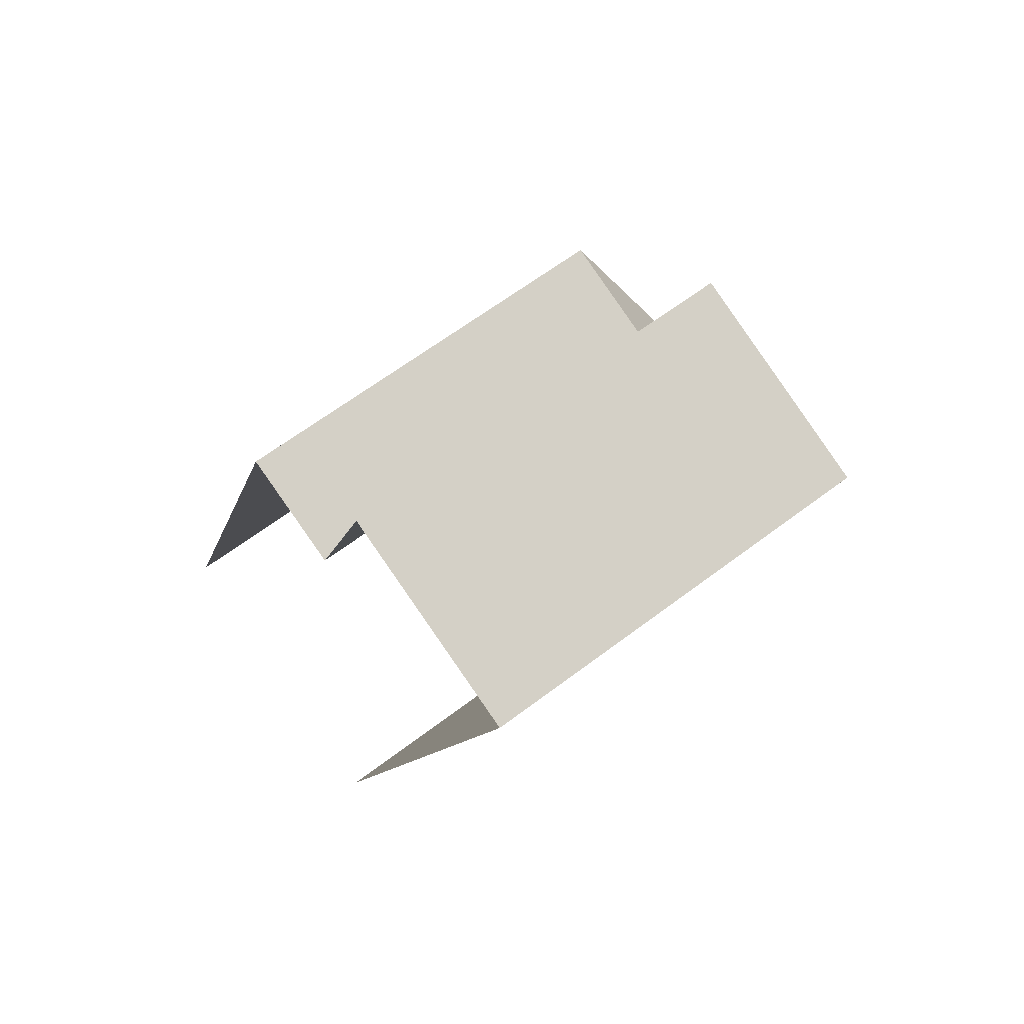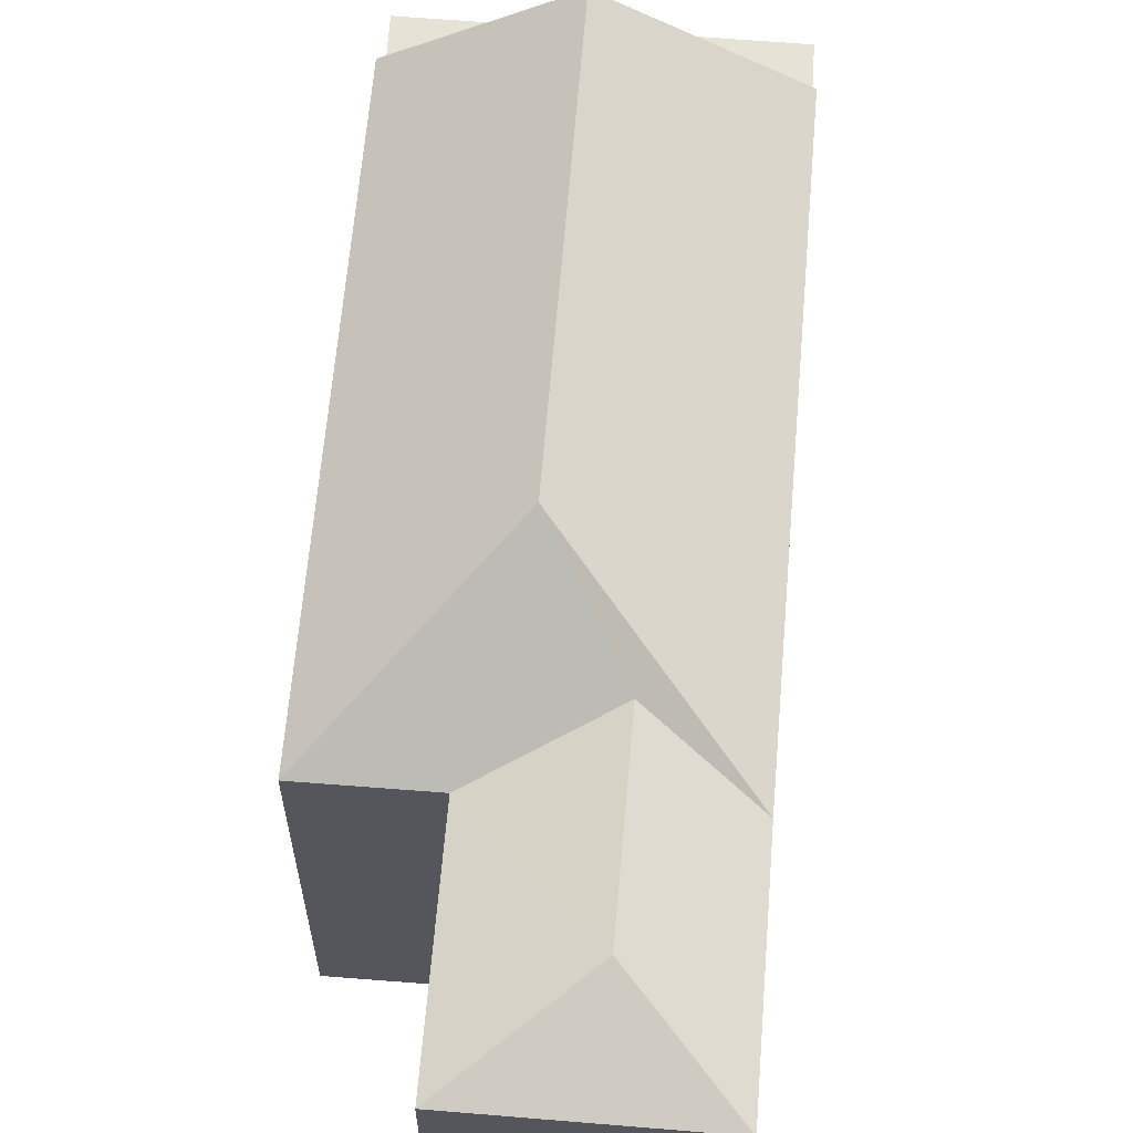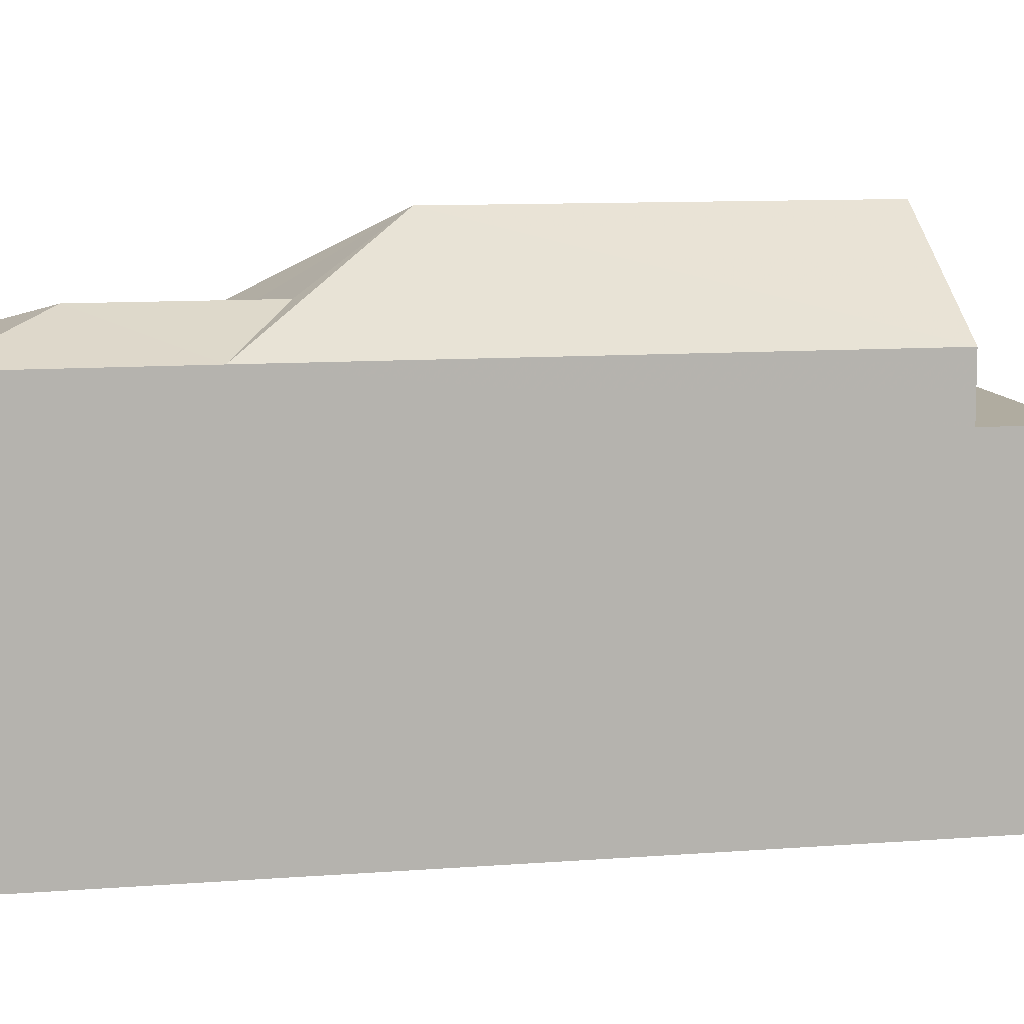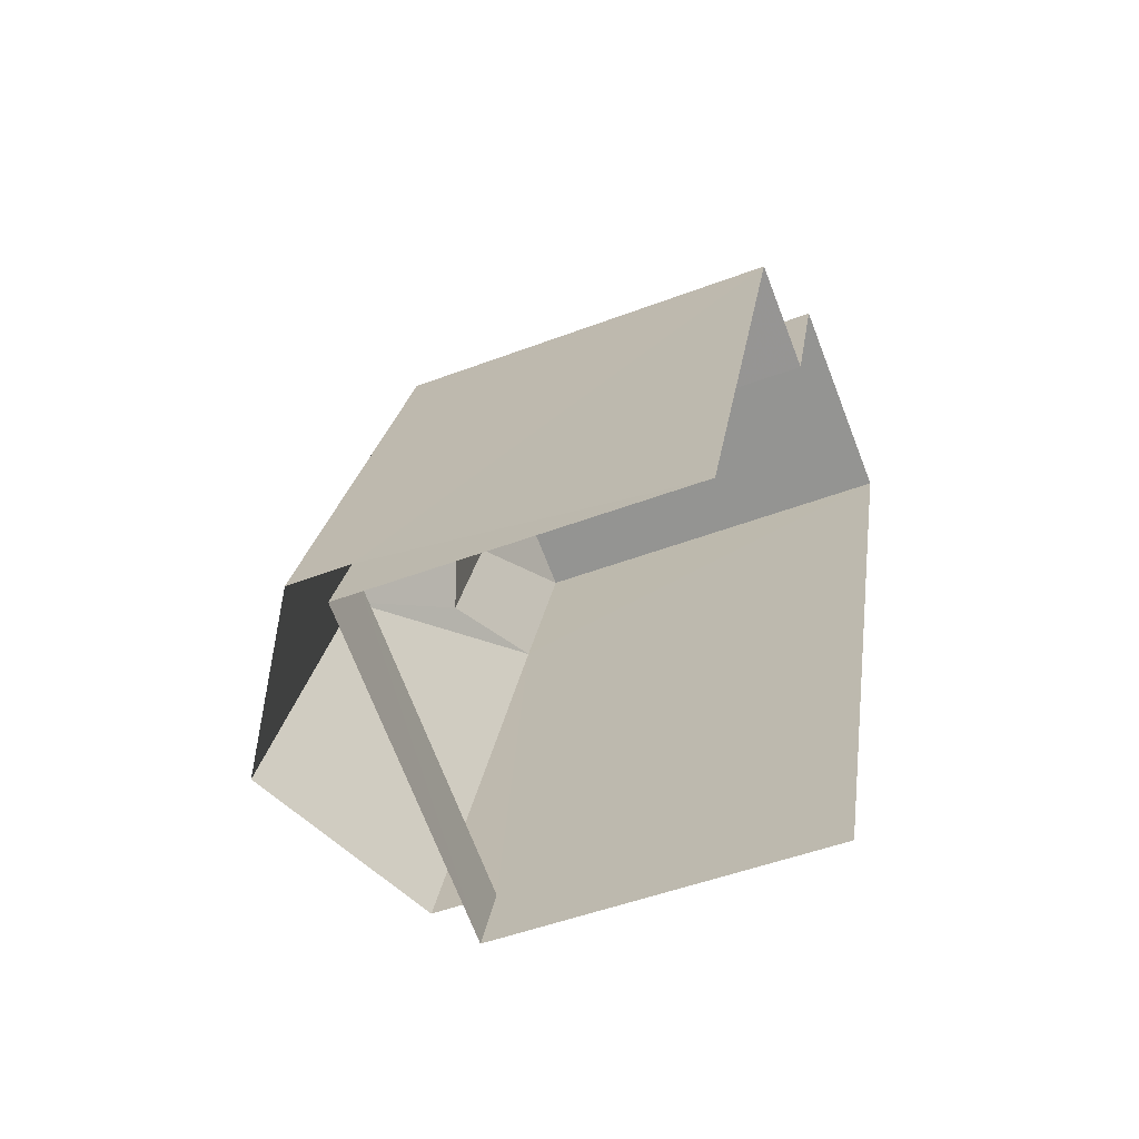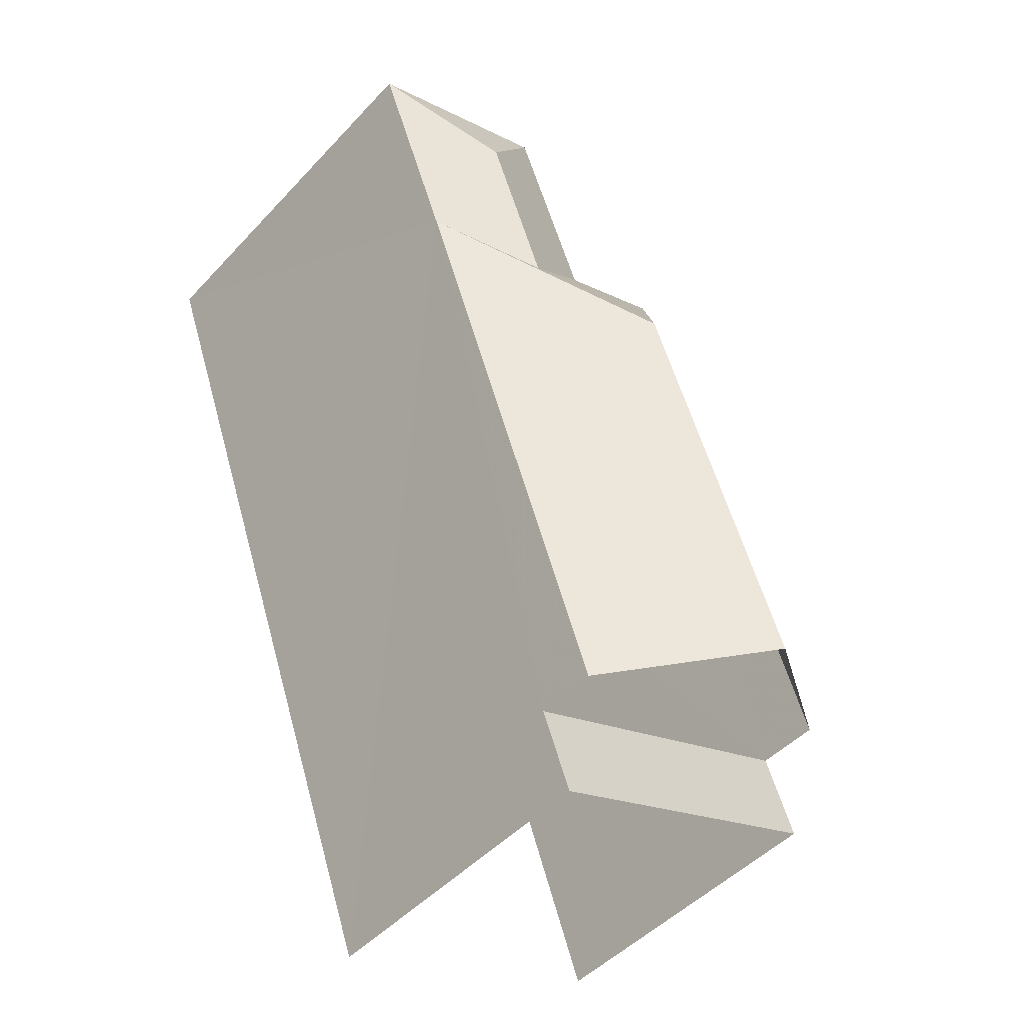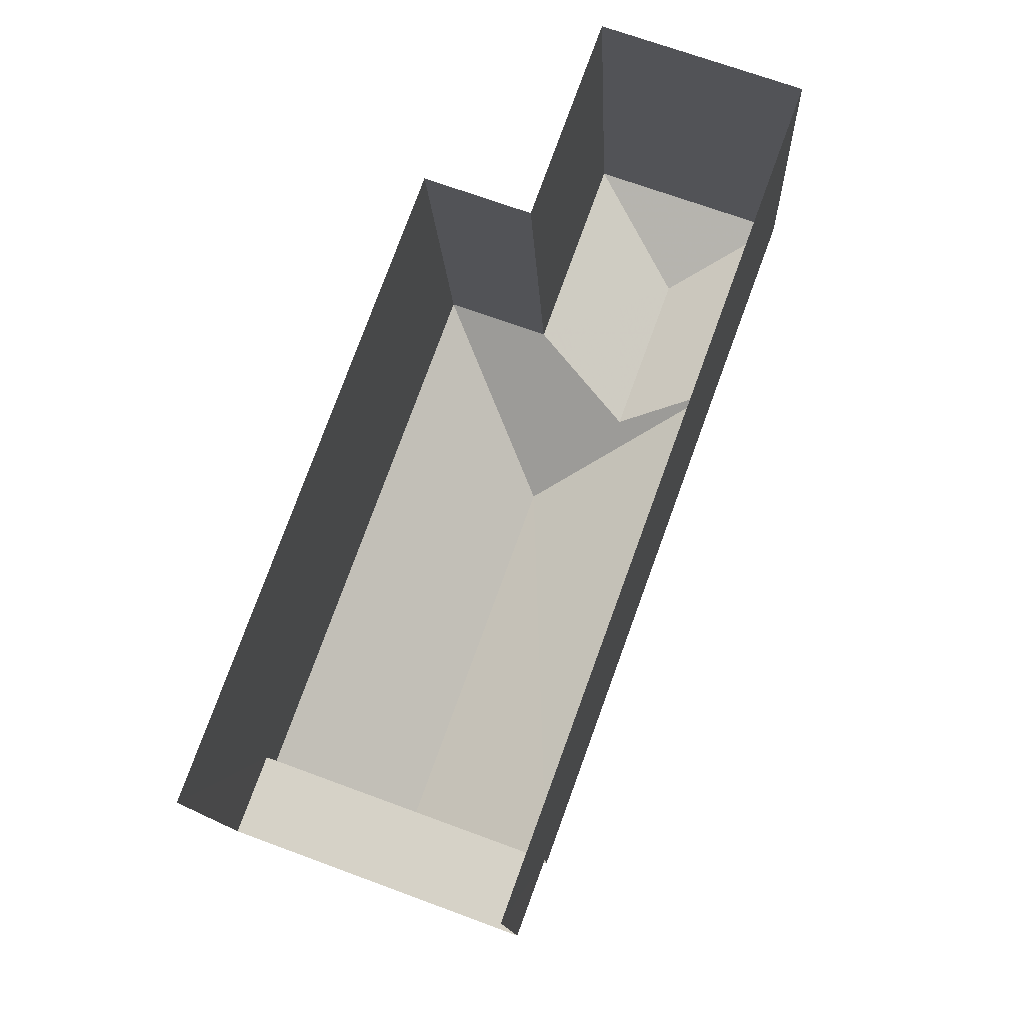
<metadata>
{"format":"obj","ext":"obj","renderer":"f3d","projection":"perspective","resolution":1024,"background":"white","views":[{"elev":63.4,"azim":-127.6,"up":"+Y"},{"elev":63.6,"azim":-155.1,"up":"+Z"},{"elev":10.0,"azim":-81.0,"up":"+Z"},{"elev":-49.9,"azim":112.6,"up":"+Y"},{"elev":-47.9,"azim":-40.4,"up":"+Y"},{"elev":-13.2,"azim":-177.2,"up":"+Y"}]}
</metadata>
<code>
v -2.248e+05 -1.283e+05 13.27
v -2.248e+05 -1.283e+05 13.27
v -2.248e+05 -1.283e+05 13.27
v -2.248e+05 -1.283e+05 13.27
v -2.248e+05 -1.283e+05 13.27
v -2.248e+05 -1.283e+05 13.27
v -2.248e+05 -1.283e+05 19.6
v -2.248e+05 -1.283e+05 21.25
v -2.248e+05 -1.283e+05 20.2
v -2.248e+05 -1.283e+05 19.6
v -2.248e+05 -1.283e+05 19.6
v -2.248e+05 -1.283e+05 19.6
v -2.248e+05 -1.283e+05 21.25
v -2.248e+05 -1.283e+05 18.59
v -2.248e+05 -1.283e+05 18.59
v -2.248e+05 -1.283e+05 18.59
v -2.248e+05 -1.283e+05 18.59
v -2.248e+05 -1.283e+05 20.2
v -2.248e+05 -1.283e+05 19.6
v -2.248e+05 -1.283e+05 19.6
v -2.248e+05 -1.283e+05 19.6
f 1 2 3
f 3 2 4
f 4 2 5
f 2 6 5
f 12 17 13
f 17 14 13
f 14 21 13
f 16 4 5
f 16 15 4
f 7 8 9
f 9 8 10
f 8 11 10
f 8 7 12
f 13 8 12
f 14 15 16
f 14 17 15
f 18 19 20
f 18 20 7
f 9 18 7
f 10 19 18
f 9 10 18
f 8 21 11
f 8 13 21
f 2 10 11
f 6 2 11
f 11 14 6
f 6 14 5
f 11 21 14
f 5 14 16
f 10 2 1
f 19 10 1
f 19 1 3
f 20 19 3
f 12 7 17
f 20 3 7
f 17 4 15
f 7 3 4
f 17 7 4

</code>
